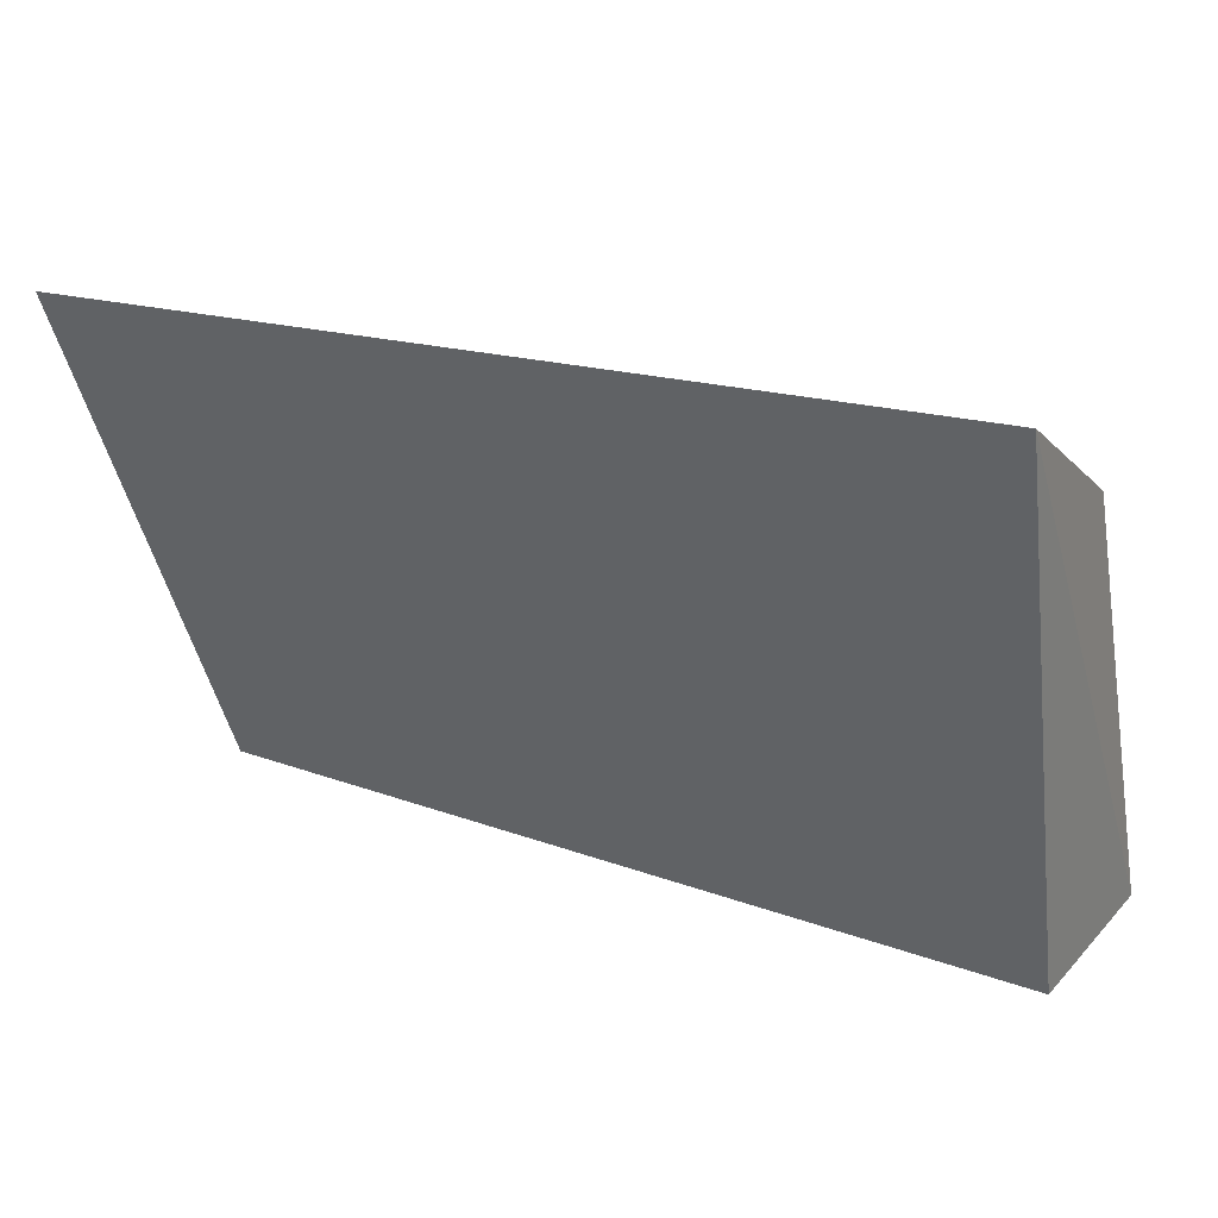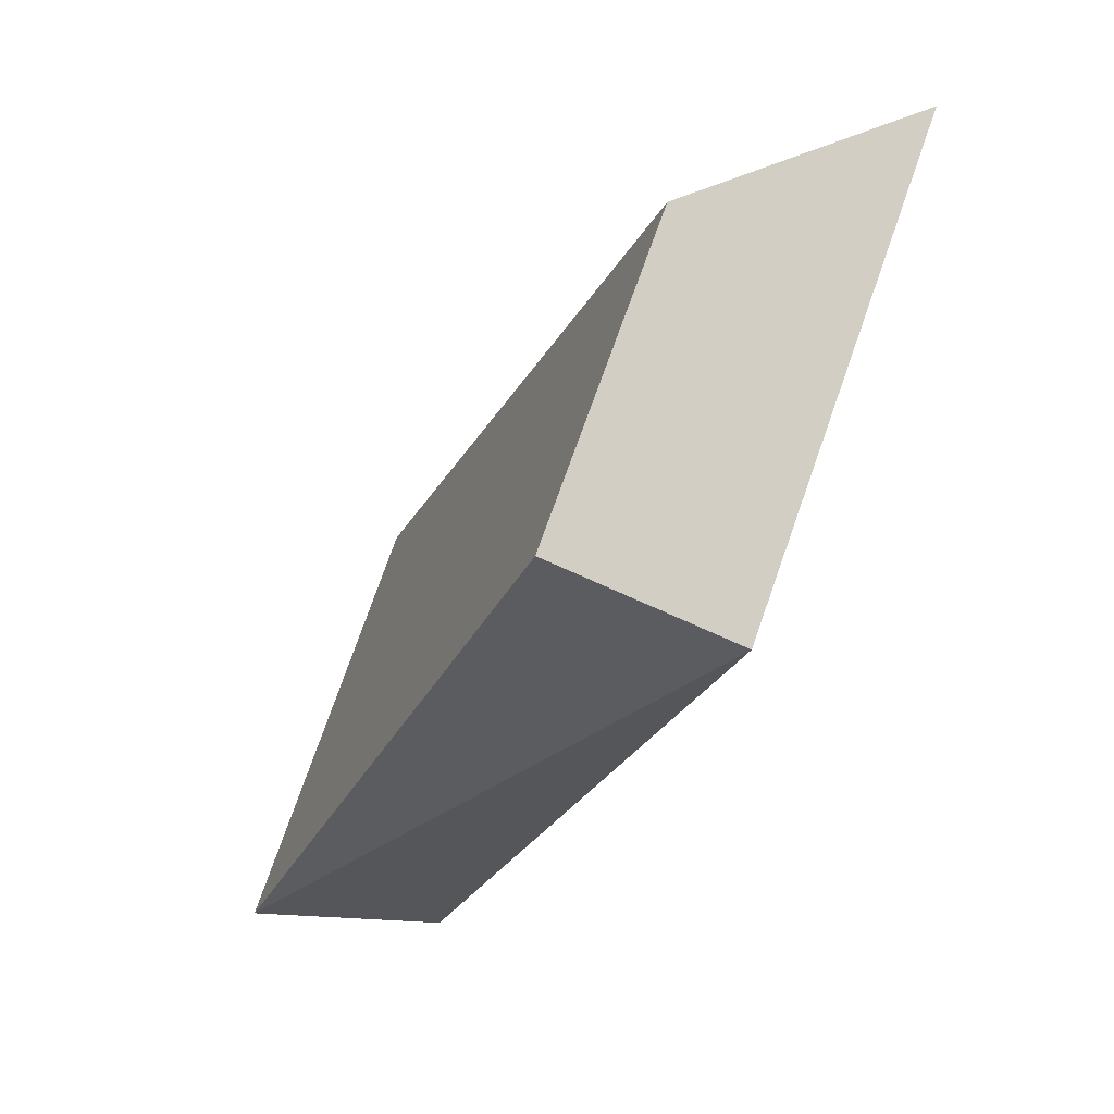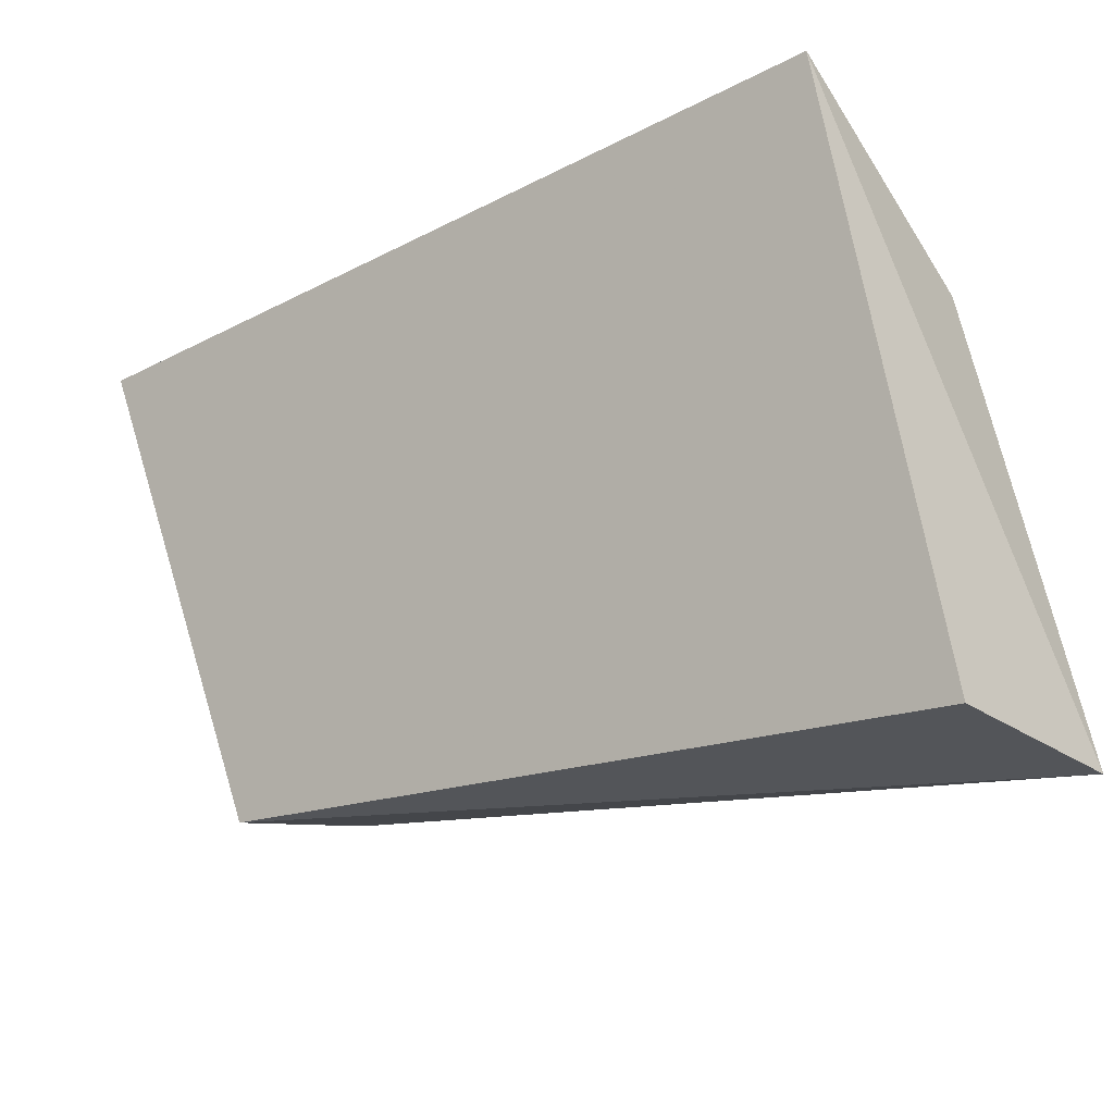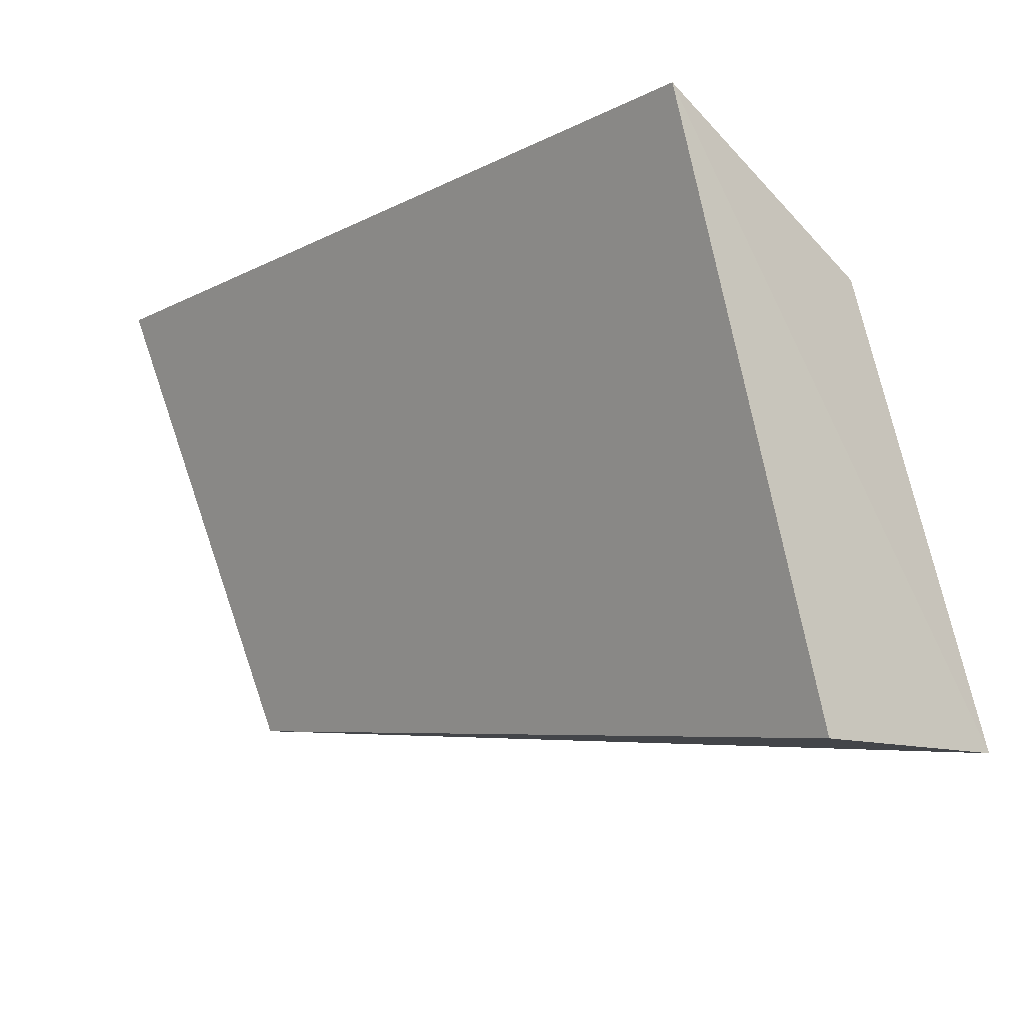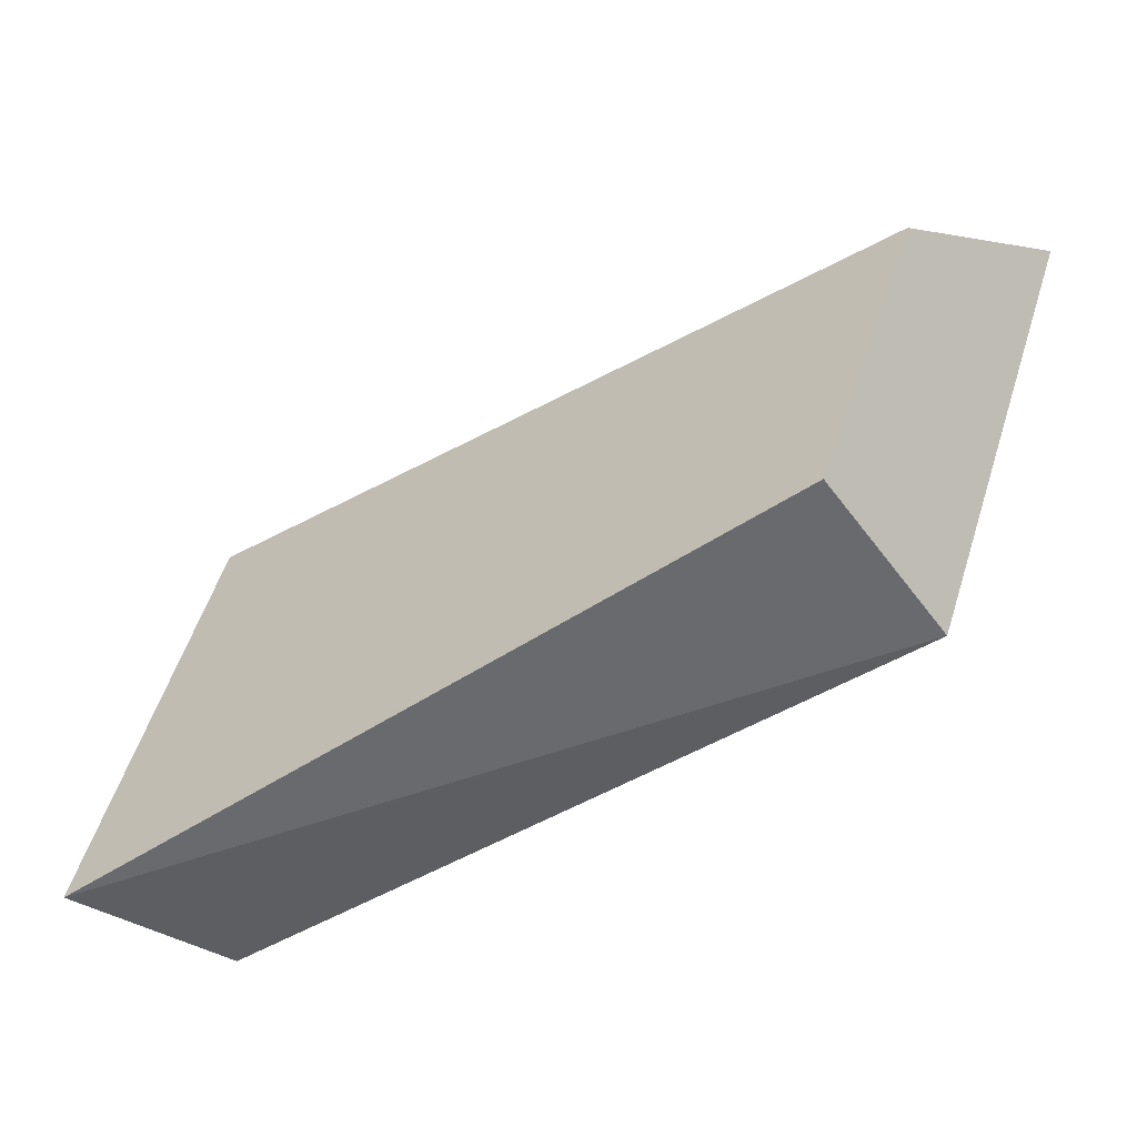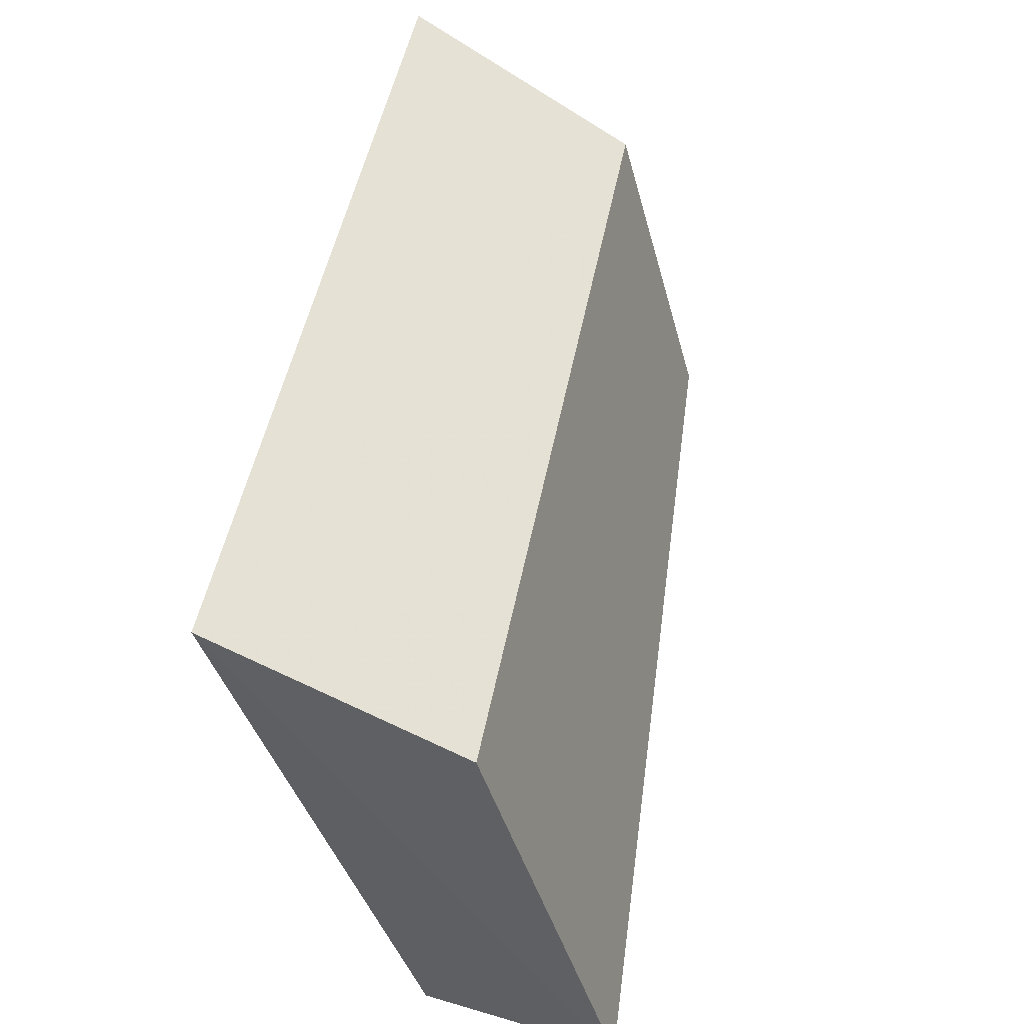
<metadata>
{"format":"obj","ext":"obj","renderer":"f3d","projection":"perspective","resolution":1024,"background":"white","views":[{"elev":21.9,"azim":-155.9,"up":"+Y"},{"elev":-18.9,"azim":71.1,"up":"+Y"},{"elev":-30.2,"azim":-142.7,"up":"+Y"},{"elev":-14.8,"azim":-132.3,"up":"+Y"},{"elev":-32.6,"azim":38.2,"up":"+Y"},{"elev":49.0,"azim":-78.8,"up":"+Y"}]}
</metadata>
<code>
v 0.1258 -0.4848 -0.00823
v 0.1294 -0.4614 -0.01579
v 0.0874 -0.4679 -0.003909
v 0.0874 -0.4619 -0.01563
v 0.128 -0.4672 -0.004124
v 0.0874 -0.4893 -0.00677
v 0.08616 -0.4891 0.00296
v 0.1258 -0.4819 0.0006309
f 5 2 4
f 5 4 3
f 5 1 2
f 6 2 1
f 6 4 2
f 7 3 4
f 7 4 6
f 7 5 3
f 7 6 1
f 8 7 1
f 8 1 5
f 8 5 7

</code>
